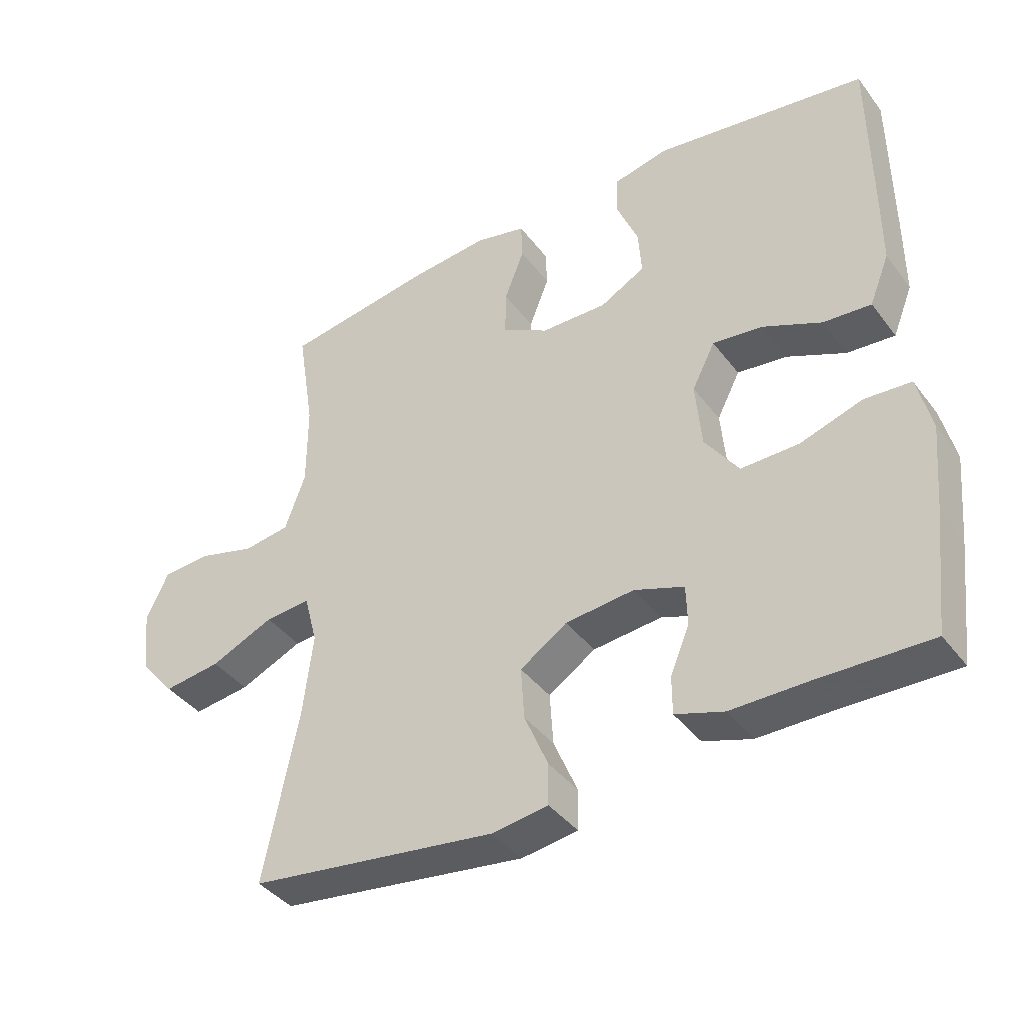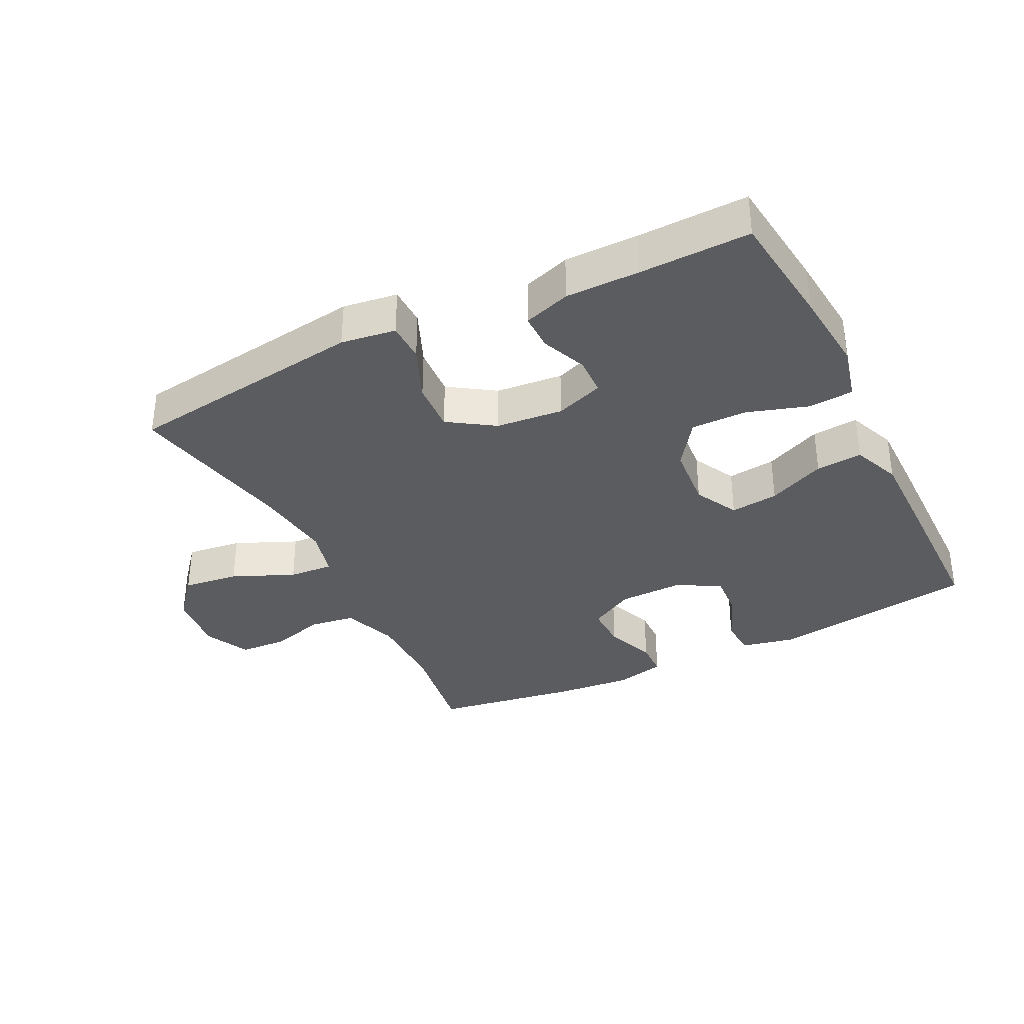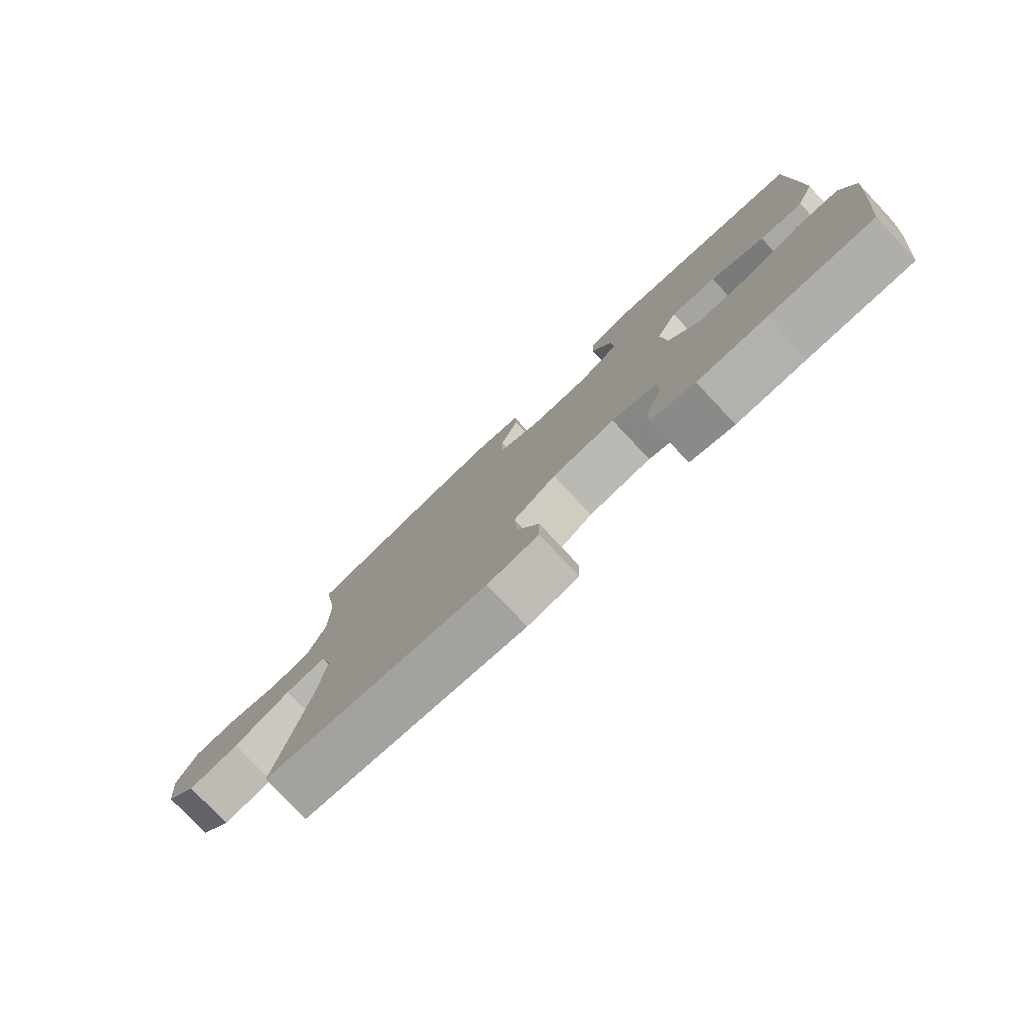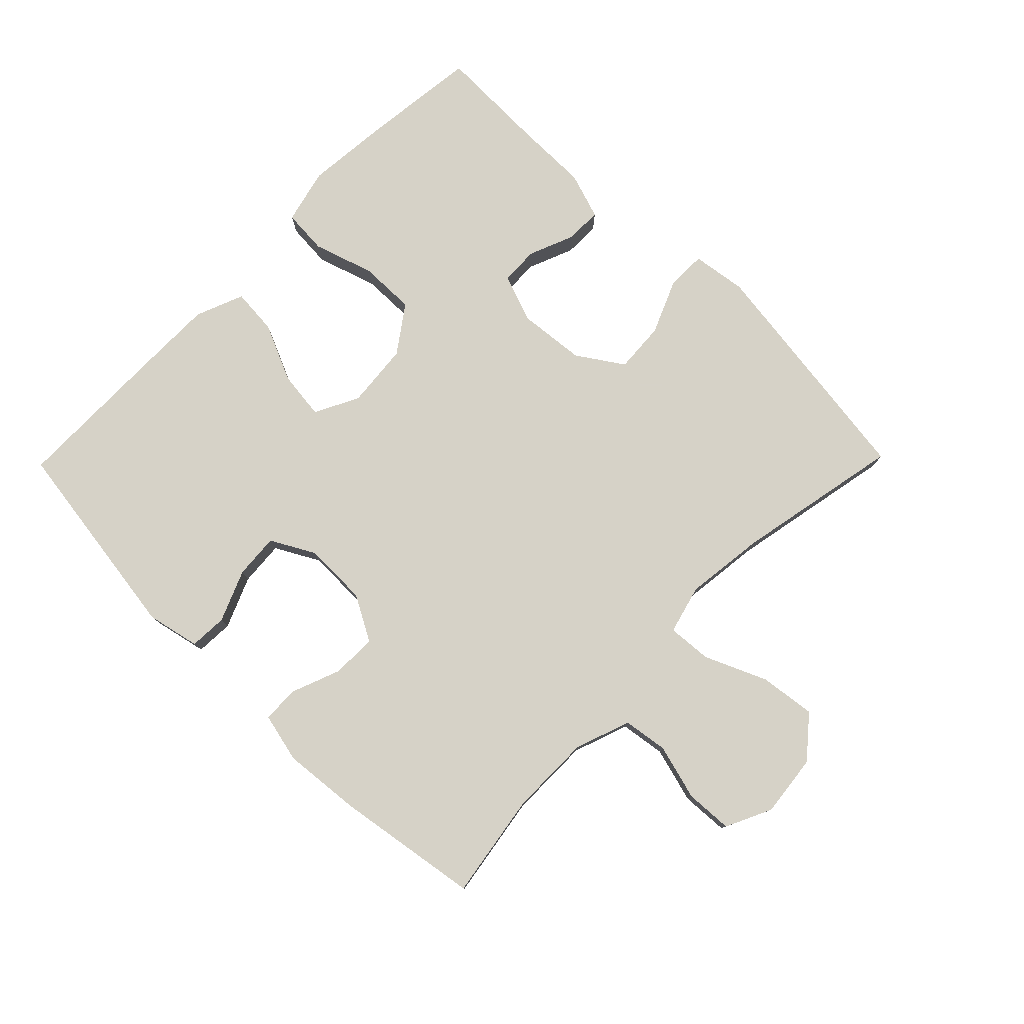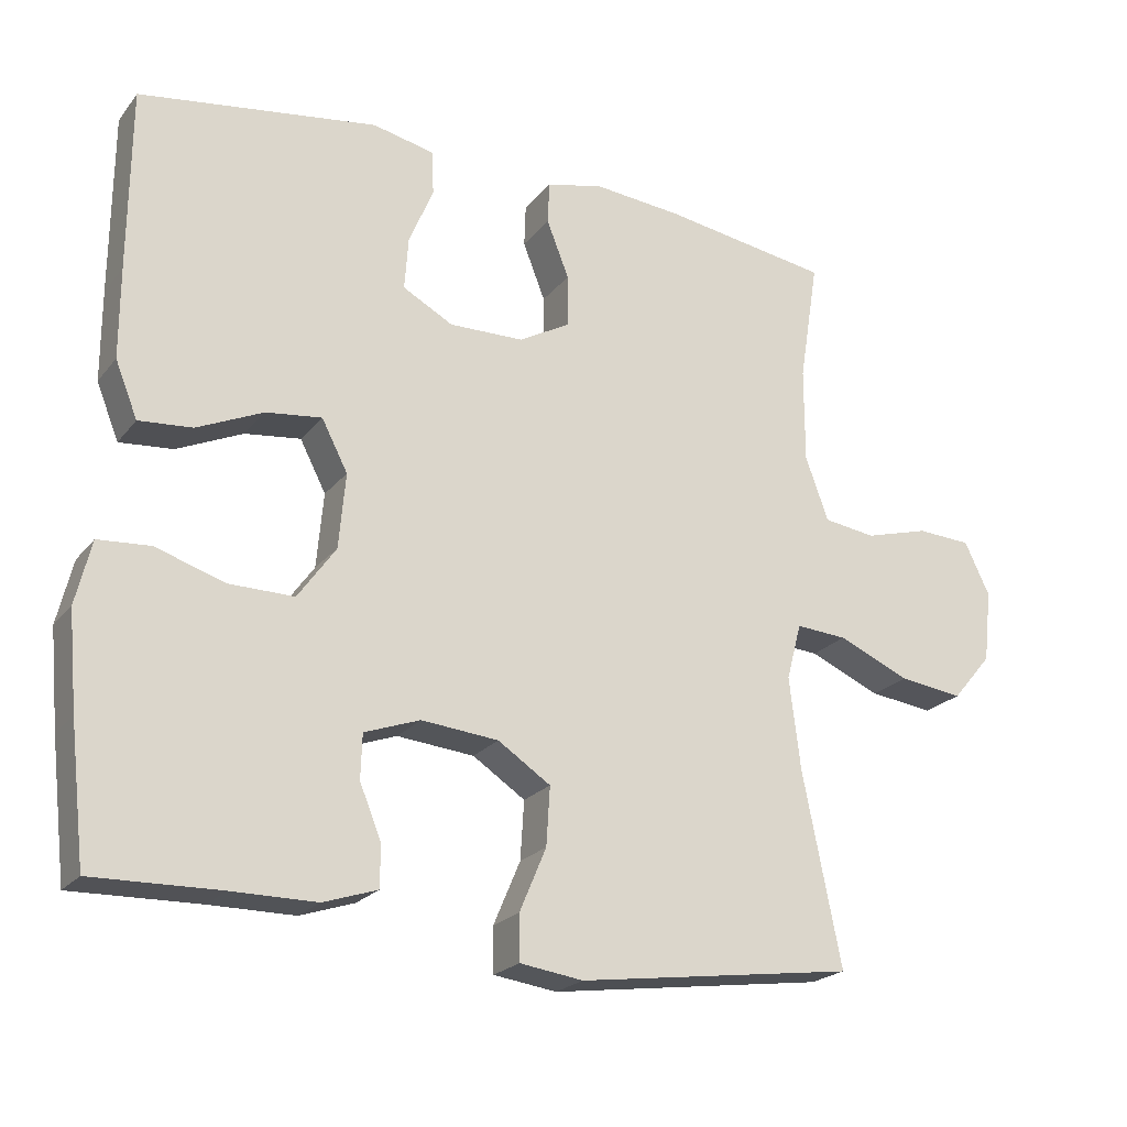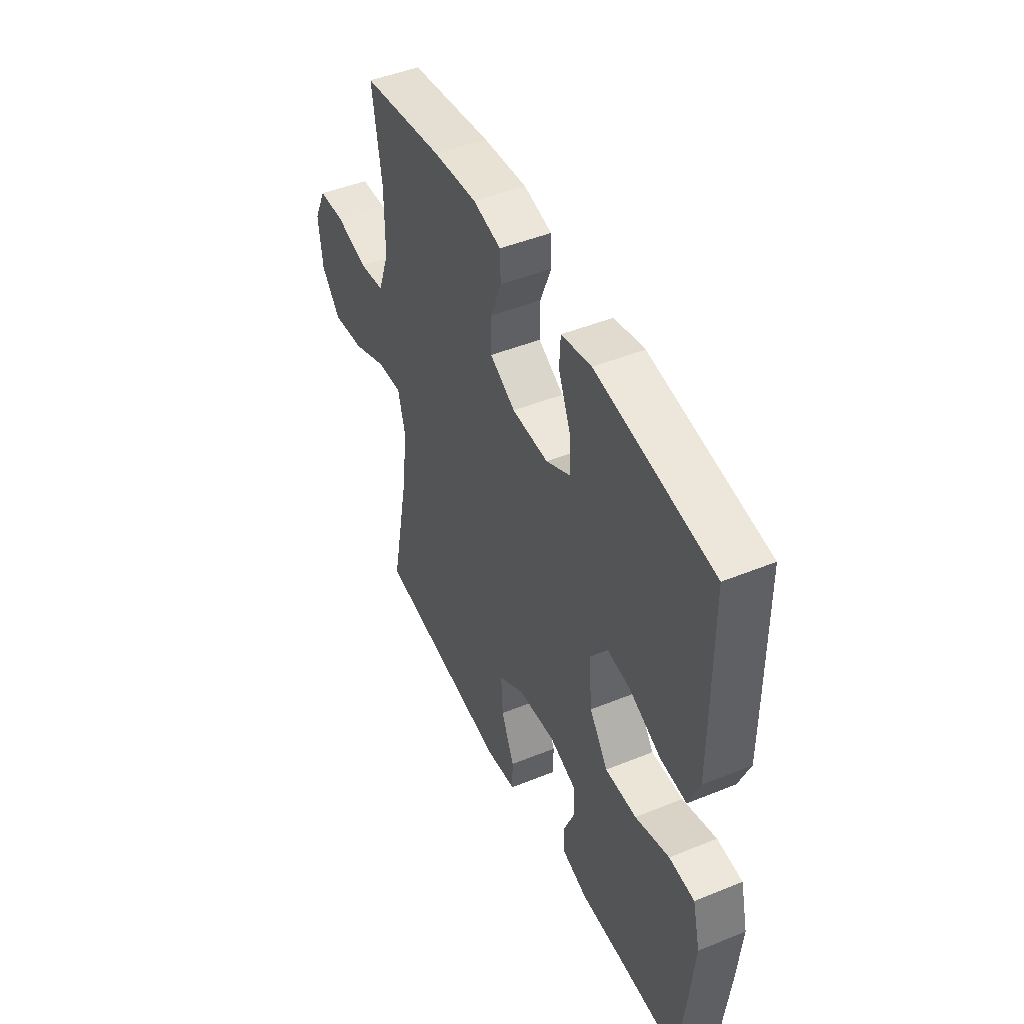
<metadata>
{"format":"obj","ext":"obj","renderer":"f3d","projection":"perspective","resolution":1024,"background":"white","views":[{"elev":-40.1,"azim":-146.7,"up":"+Z"},{"elev":-34.9,"azim":-153.5,"up":"+Y"},{"elev":-78.9,"azim":-136.7,"up":"+Z"},{"elev":78.5,"azim":44.4,"up":"+Y"},{"elev":-21.9,"azim":-27.7,"up":"+Z"},{"elev":46.8,"azim":-114.8,"up":"+Z"}]}
</metadata>
<code>
v 0.5 0.07 -0.5
v 0.126 0.07 -0.551
v 0.041 0.07 -0.539
v 0.04 0.07 -0.478
v 0.076 0.07 -0.393
v 0.081 0.07 -0.314
v 0.01 0.07 -0.267
v -0.094 0.07 -0.257
v -0.169 0.07 -0.284
v -0.171 0.07 -0.344
v -0.142 0.07 -0.415
v -0.142 0.07 -0.472
v -0.215 0.07 -0.496
v -0.329 0.07 -0.496
v -0.5 0.07 -0.5
v -0.521 0.07 -0.318
v -0.533 0.07 -0.188
v -0.512 0.07 -0.102
v -0.442 0.07 -0.097
v -0.348 0.07 -0.127
v -0.261 0.07 -0.128
v -0.21 0.07 -0.056
v -0.201 0.07 0.045
v -0.236 0.07 0.113
v -0.311 0.07 0.104
v -0.4 0.07 0.064
v -0.472 0.07 0.058
v -0.502 0.07 0.133
v -0.502 0.07 0.255
v -0.5 0.07 0.5
v -0.179 0.07 0.547
v -0.096 0.07 0.529
v -0.093 0.07 0.47
v -0.126 0.07 0.39
v -0.131 0.07 0.32
v -0.063 0.07 0.283
v 0.037 0.07 0.285
v 0.107 0.07 0.324
v 0.106 0.07 0.394
v 0.076 0.07 0.471
v 0.078 0.07 0.528
v 0.155 0.07 0.546
v 0.275 0.07 0.535
v 0.5 0.07 0.5
v 0.474 0.07 0.336
v 0.474 0.07 0.208
v 0.505 0.07 0.122
v 0.575 0.07 0.112
v 0.662 0.07 0.136
v 0.735 0.07 0.132
v 0.769 0.07 0.061
v 0.758 0.07 -0.036
v 0.705 0.07 -0.099
v 0.618 0.07 -0.088
v 0.522 0.07 -0.046
v 0.453 0.07 -0.041
v 0.433 0.07 -0.117
v 0.448 0.07 -0.241
v 0.5 0 -0.5
v 0.126 0 -0.551
v 0.041 0 -0.539
v 0.04 0 -0.478
v 0.076 0 -0.393
v 0.081 0 -0.314
v 0.01 0 -0.267
v -0.094 0 -0.257
v -0.169 0 -0.284
v -0.171 0 -0.344
v -0.142 0 -0.415
v -0.142 0 -0.472
v -0.215 0 -0.496
v -0.329 0 -0.496
v -0.5 0 -0.5
v -0.521 0 -0.318
v -0.533 0 -0.188
v -0.512 0 -0.102
v -0.442 0 -0.097
v -0.348 0 -0.127
v -0.261 0 -0.128
v -0.21 0 -0.056
v -0.201 0 0.045
v -0.236 0 0.113
v -0.311 0 0.104
v -0.4 0 0.064
v -0.472 0 0.058
v -0.502 0 0.133
v -0.502 0 0.255
v -0.5 0 0.5
v -0.179 0 0.547
v -0.096 0 0.529
v -0.093 0 0.47
v -0.126 0 0.39
v -0.131 0 0.32
v -0.063 0 0.283
v 0.037 0 0.285
v 0.107 0 0.324
v 0.106 0 0.394
v 0.076 0 0.471
v 0.078 0 0.528
v 0.155 0 0.546
v 0.275 0 0.535
v 0.5 0 0.5
v 0.474 0 0.336
v 0.474 0 0.208
v 0.505 0 0.122
v 0.575 0 0.112
v 0.662 0 0.136
v 0.735 0 0.132
v 0.769 0 0.061
v 0.758 0 -0.036
v 0.705 0 -0.099
v 0.618 0 -0.088
v 0.522 0 -0.046
v 0.453 0 -0.041
v 0.433 0 -0.117
v 0.448 0 -0.241
f 52 53 54 55
f 52 55 56
f 51 52 56
f 48 49 50 51
f 47 48 51 56
f 46 47 56
f 45 46 56 57
f 43 44 45
f 42 43 45 57
f 39 40 41 42
f 38 39 42 57
f 31 32 33 34
f 31 34 35
f 30 31 35
f 29 30 35 36
f 25 26 27 28
f 24 25 28 29
f 17 18 19 20
f 17 20 21
f 14 15 16 17
f 14 17 21
f 13 14 21 22
f 10 11 12 13
f 9 10 13 22
f 2 3 4 5
f 58 1 2 5
f 58 5 6
f 37 38 57 58
f 37 58 6 7
f 24 29 36 37
f 23 24 37 7
f 8 9 22 23
f 7 8 23
f 113 112 111 110
f 114 113 110
f 114 110 109
f 109 108 107 106
f 114 109 106 105
f 114 105 104
f 115 114 104 103
f 103 102 101
f 115 103 101 100
f 100 99 98 97
f 115 100 97 96
f 92 91 90 89
f 93 92 89
f 93 89 88
f 94 93 88 87
f 86 85 84 83
f 87 86 83 82
f 78 77 76 75
f 79 78 75
f 75 74 73 72
f 79 75 72
f 80 79 72 71
f 71 70 69 68
f 80 71 68 67
f 63 62 61 60
f 63 60 59 116
f 64 63 116
f 116 115 96 95
f 65 64 116 95
f 95 94 87 82
f 65 95 82 81
f 81 80 67 66
f 81 66 65
f 1 59 60 2
f 2 60 61 3
f 3 61 62 4
f 4 62 63 5
f 5 63 64 6
f 6 64 65 7
f 7 65 66 8
f 8 66 67 9
f 9 67 68 10
f 10 68 69 11
f 11 69 70 12
f 12 70 71 13
f 13 71 72 14
f 14 72 73 15
f 15 73 74 16
f 16 74 75 17
f 17 75 76 18
f 18 76 77 19
f 19 77 78 20
f 20 78 79 21
f 21 79 80 22
f 22 80 81 23
f 23 81 82 24
f 24 82 83 25
f 25 83 84 26
f 26 84 85 27
f 27 85 86 28
f 28 86 87 29
f 29 87 88 30
f 30 88 89 31
f 31 89 90 32
f 32 90 91 33
f 33 91 92 34
f 34 92 93 35
f 35 93 94 36
f 36 94 95 37
f 37 95 96 38
f 38 96 97 39
f 39 97 98 40
f 40 98 99 41
f 41 99 100 42
f 42 100 101 43
f 43 101 102 44
f 44 102 103 45
f 45 103 104 46
f 46 104 105 47
f 47 105 106 48
f 48 106 107 49
f 49 107 108 50
f 50 108 109 51
f 51 109 110 52
f 52 110 111 53
f 53 111 112 54
f 54 112 113 55
f 55 113 114 56
f 56 114 115 57
f 57 115 116 58
f 58 116 59 1

</code>
